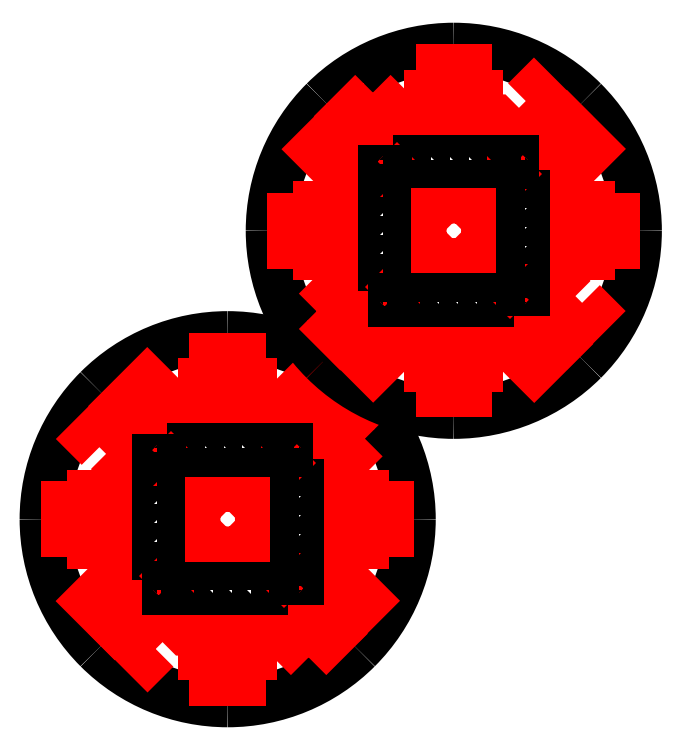
<metadata>
{"format":"dxf","ext":"dxf","renderer":"ezdxf+matplotlib","layout":"modelspace","background":"white","min_lineweight":24,"dpi":150}
</metadata>
<code>
0
SECTION
2
ENTITIES
0
SPLINE
8
Layer_1
70
8
71
3
72
8
73
4
74
0
40
0
40
0
40
0
40
0
40
1
40
1
40
1
40
1
10
309.3
20
8.307
30
0
10
309.3
20
-32.11
30
0
10
293.3
20
-70.88
30
0
10
264.7
20
-99.46
30
0
0
SPLINE
8
Layer_1
70
8
71
3
72
8
73
4
74
0
40
0
40
0
40
0
40
0
40
1
40
1
40
1
40
1
10
264.7
20
-99.46
30
0
10
236.1
20
-128
30
0
10
197.3
20
-144.1
30
0
10
156.9
20
-144.1
30
0
0
SPLINE
8
Layer_1
70
8
71
3
72
8
73
4
74
0
40
0
40
0
40
0
40
0
40
1
40
1
40
1
40
1
10
156.9
20
-144.1
30
0
10
116.5
20
-144.1
30
0
10
77.74
20
-128
30
0
10
49.16
20
-99.46
30
0
0
SPLINE
8
Layer_1
70
8
71
3
72
8
73
4
74
0
40
0
40
0
40
0
40
0
40
1
40
1
40
1
40
1
10
49.16
20
-99.46
30
0
10
20.57
20
-70.88
30
0
10
4.518
20
-32.11
30
0
10
4.518
20
8.307
30
0
0
SPLINE
8
Layer_1
70
8
71
3
72
8
73
4
74
0
40
0
40
0
40
0
40
0
40
1
40
1
40
1
40
1
10
4.518
20
8.307
30
0
10
4.518
20
48.73
30
0
10
20.57
20
87.49
30
0
10
49.16
20
116.1
30
0
0
SPLINE
8
Layer_1
70
8
71
3
72
8
73
4
74
0
40
0
40
0
40
0
40
0
40
1
40
1
40
1
40
1
10
49.16
20
116.1
30
0
10
77.74
20
144.7
30
0
10
116.5
20
160.7
30
0
10
156.9
20
160.7
30
0
0
SPLINE
8
Layer_1
70
8
71
3
72
8
73
4
74
0
40
0
40
0
40
0
40
0
40
1
40
1
40
1
40
1
10
156.9
20
160.7
30
0
10
197.3
20
160.7
30
0
10
236.1
20
144.7
30
0
10
264.7
20
116.1
30
0
0
SPLINE
8
Layer_1
70
8
71
3
72
8
73
4
74
0
40
0
40
0
40
0
40
0
40
1
40
1
40
1
40
1
10
264.7
20
116.1
30
0
10
293.3
20
87.49
30
0
10
309.3
20
48.73
30
0
10
309.3
20
8.307
30
0
0
LWPOLYLINE
8
Layer_1
90
1
70
1
10
309.3
20
8.307
30
0
0
LWPOLYLINE
8
Layer_1
90
16
70
1
10
220.5
20
-55.27
30
0
10
191.3
20
-84.42
30
0
10
156.9
20
-84.42
30
0
10
122.5
20
-84.42
30
0
10
93.34
20
-55.27
30
0
10
64.19
20
-26.11
30
0
10
64.19
20
7.826
30
0
10
64.19
20
41.76
30
0
10
93.84
20
71.4
30
0
10
123.5
20
101
30
0
10
156.9
20
101
30
0
10
190.4
20
101
30
0
10
220
20
71.39
30
0
10
249.6
20
41.74
30
0
10
249.6
20
7.813
30
0
10
249.6
20
-26.11
30
0
0
LWPOLYLINE
8
Layer_1
90
16
70
1
10
214.9
20
66.32
30
0
10
187.3
20
93.94
30
0
10
156.9
20
93.94
30
0
10
126.5
20
93.94
30
0
10
98.91
20
66.33
30
0
10
71.28
20
38.72
30
0
10
71.28
20
8.32
30
0
10
71.28
20
-22.08
30
0
10
98.89
20
-49.71
30
0
10
126.5
20
-77.33
30
0
10
156.9
20
-77.33
30
0
10
187.3
20
-77.33
30
0
10
214.9
20
-49.72
30
0
10
242.6
20
-22.11
30
0
10
242.6
20
8.293
30
0
10
242.6
20
38.7
30
0
0
LWPOLYLINE
8
Layer_1
90
16
70
1
10
180.5
20
-15.27
30
0
10
170.1
20
-25.64
30
0
10
156.9
20
-25.64
30
0
10
143.7
20
-25.64
30
0
10
133.3
20
-15.24
30
0
10
123
20
-4.833
30
0
10
123
20
8.271
30
0
10
123
20
21.38
30
0
10
133.4
20
31.82
30
0
10
143.8
20
42.26
30
0
10
157
20
42.26
30
0
10
170.1
20
42.26
30
0
10
180.5
20
31.85
30
0
10
190.9
20
21.45
30
0
10
190.9
20
8.271
30
0
10
190.9
20
-4.904
30
0
0
LWPOLYLINE
8
Layer_1
90
16
70
1
10
175.3
20
26.74
30
0
10
166.9
20
35.16
30
0
10
156.9
20
35.16
30
0
10
146.9
20
35.16
30
0
10
138.5
20
26.74
30
0
10
130.1
20
18.31
30
0
10
130.1
20
8.307
30
0
10
130.1
20
-1.697
30
0
10
138.5
20
-10.12
30
0
10
146.9
20
-18.55
30
0
10
156.9
20
-18.55
30
0
10
166.9
20
-18.55
30
0
10
175.3
20
-10.12
30
0
10
183.8
20
-1.697
30
0
10
183.8
20
8.307
30
0
10
183.8
20
18.31
30
0
0
LWPOLYLINE
8
Layer_1
90
4
70
1
10
136.4
20
114
30
0
10
136.4
20
121.5
30
0
10
177.4
20
121.5
30
0
10
177.4
20
114
30
0
0
LWPOLYLINE
8
Layer_1
90
4
70
1
10
145.9
20
135.3
30
0
10
145.9
20
142.8
30
0
10
167.9
20
142.8
30
0
10
167.9
20
135.3
30
0
0
LWPOLYLINE
8
Layer_1
90
4
70
1
10
136.4
20
-97.36
30
0
10
136.4
20
-104.9
30
0
10
177.4
20
-104.9
30
0
10
177.4
20
-97.36
30
0
0
LWPOLYLINE
8
Layer_1
90
4
70
1
10
145.9
20
-118.6
30
0
10
145.9
20
-126.2
30
0
10
167.9
20
-126.2
30
0
10
167.9
20
-118.6
30
0
0
LWPOLYLINE
8
Layer_1
90
4
70
1
10
262.6
20
-12.21
30
0
10
270.2
20
-12.21
30
0
10
270.2
20
28.82
30
0
10
262.6
20
28.82
30
0
0
LWPOLYLINE
8
Layer_1
90
4
70
1
10
283.9
20
-2.709
30
0
10
291.4
20
-2.709
30
0
10
291.4
20
19.32
30
0
10
283.9
20
19.32
30
0
0
LWPOLYLINE
8
Layer_1
90
4
70
1
10
51.25
20
-12.21
30
0
10
43.69
20
-12.21
30
0
10
43.69
20
28.82
30
0
10
51.25
20
28.82
30
0
0
LWPOLYLINE
8
Layer_1
90
4
70
1
10
29.97
20
-2.709
30
0
10
22.4
20
-2.709
30
0
10
22.4
20
19.32
30
0
10
29.97
20
19.32
30
0
0
LWPOLYLINE
8
Layer_1
90
4
70
1
10
69.69
20
-72.87
30
0
10
62.88
20
-79.68
30
0
10
43.06
20
-59.85
30
0
10
49.87
20
-53.05
30
0
0
LWPOLYLINE
8
Layer_1
90
4
70
1
10
97
20
-99.72
30
0
10
90.2
20
-106.5
30
0
10
70.38
20
-86.7
30
0
10
77.18
20
-79.89
30
0
0
LWPOLYLINE
8
Layer_1
90
4
70
1
10
243.9
20
102.2
30
0
10
237.1
20
95.36
30
0
10
217.3
20
115.2
30
0
10
224.1
20
122
30
0
0
LWPOLYLINE
8
Layer_1
90
4
70
1
10
271.2
20
75.32
30
0
10
264.4
20
68.52
30
0
10
244.6
20
88.34
30
0
10
251.4
20
95.14
30
0
0
LWPOLYLINE
8
Layer_1
90
4
70
1
10
76.95
20
95.6
30
0
10
70.14
20
102.4
30
0
10
89.96
20
122.2
30
0
10
96.77
20
115.4
30
0
0
LWPOLYLINE
8
Layer_1
90
4
70
1
10
50.1
20
68.28
30
0
10
43.29
20
75.09
30
0
10
63.12
20
94.91
30
0
10
69.92
20
88.1
30
0
0
LWPOLYLINE
8
Layer_1
90
4
70
1
10
251.1
20
-79.44
30
0
10
244.3
20
-72.63
30
0
10
264.2
20
-52.81
30
0
10
271
20
-59.62
30
0
0
LWPOLYLINE
8
Layer_1
90
4
70
1
10
224.3
20
-106.8
30
0
10
217.5
20
-99.95
30
0
10
237.3
20
-80.13
30
0
10
244.1
20
-86.93
30
0
0
LWPOLYLINE
8
Layer_1
90
4
70
1
10
97.67
20
-42.17
30
0
10
100.7
20
-42.17
30
0
10
100.7
20
-35.34
30
0
10
97.67
20
-35.34
30
0
0
LWPOLYLINE
8
Layer_1
90
4
70
1
10
97.67
20
-26.48
30
0
10
100.7
20
-26.48
30
0
10
100.7
20
-19.65
30
0
10
97.67
20
-19.65
30
0
0
LWPOLYLINE
8
Layer_1
90
4
70
1
10
97.67
20
-10.8
30
0
10
100.7
20
-10.8
30
0
10
100.7
20
-3.966
30
0
10
97.67
20
-3.966
30
0
0
LWPOLYLINE
8
Layer_1
90
4
70
1
10
97.67
20
4.892
30
0
10
100.7
20
4.892
30
0
10
100.7
20
11.72
30
0
10
97.67
20
11.72
30
0
0
LWPOLYLINE
8
Layer_1
90
4
70
1
10
97.67
20
20.58
30
0
10
100.7
20
20.58
30
0
10
100.7
20
27.41
30
0
10
97.67
20
27.41
30
0
0
LWPOLYLINE
8
Layer_1
90
4
70
1
10
97.67
20
36.27
30
0
10
100.7
20
36.27
30
0
10
100.7
20
43.1
30
0
10
97.67
20
43.1
30
0
0
LWPOLYLINE
8
Layer_1
90
4
70
1
10
97.67
20
51.95
30
0
10
100.7
20
51.95
30
0
10
100.7
20
58.78
30
0
10
97.67
20
58.78
30
0
0
LWPOLYLINE
8
Layer_1
90
4
70
1
10
106.4
20
67.56
30
0
10
106.4
20
64.56
30
0
10
113.3
20
64.56
30
0
10
113.3
20
67.56
30
0
0
LWPOLYLINE
8
Layer_1
90
4
70
1
10
122.1
20
67.56
30
0
10
122.1
20
64.56
30
0
10
129
20
64.56
30
0
10
129
20
67.56
30
0
0
LWPOLYLINE
8
Layer_1
90
4
70
1
10
137.8
20
67.56
30
0
10
137.8
20
64.56
30
0
10
144.6
20
64.56
30
0
10
144.6
20
67.56
30
0
0
LWPOLYLINE
8
Layer_1
90
4
70
1
10
153.5
20
67.56
30
0
10
153.5
20
64.56
30
0
10
160.3
20
64.56
30
0
10
160.3
20
67.56
30
0
0
LWPOLYLINE
8
Layer_1
90
4
70
1
10
169.2
20
67.56
30
0
10
169.2
20
64.56
30
0
10
176
20
64.56
30
0
10
176
20
67.56
30
0
0
LWPOLYLINE
8
Layer_1
90
4
70
1
10
184.9
20
67.56
30
0
10
184.9
20
64.56
30
0
10
191.7
20
64.56
30
0
10
191.7
20
67.56
30
0
0
LWPOLYLINE
8
Layer_1
90
4
70
1
10
200.6
20
67.56
30
0
10
200.6
20
64.56
30
0
10
207.4
20
64.56
30
0
10
207.4
20
67.56
30
0
0
LWPOLYLINE
8
Layer_1
90
4
70
1
10
216.2
20
58.78
30
0
10
213.2
20
58.78
30
0
10
213.2
20
51.95
30
0
10
216.2
20
51.95
30
0
0
LWPOLYLINE
8
Layer_1
90
4
70
1
10
216.2
20
43.1
30
0
10
213.2
20
43.1
30
0
10
213.2
20
36.27
30
0
10
216.2
20
36.27
30
0
0
LWPOLYLINE
8
Layer_1
90
4
70
1
10
216.2
20
27.41
30
0
10
213.2
20
27.41
30
0
10
213.2
20
20.58
30
0
10
216.2
20
20.58
30
0
0
LWPOLYLINE
8
Layer_1
90
4
70
1
10
216.2
20
11.72
30
0
10
213.2
20
11.72
30
0
10
213.2
20
4.892
30
0
10
216.2
20
4.892
30
0
0
LWPOLYLINE
8
Layer_1
90
4
70
1
10
216.2
20
-3.966
30
0
10
213.2
20
-3.966
30
0
10
213.2
20
-10.8
30
0
10
216.2
20
-10.8
30
0
0
LWPOLYLINE
8
Layer_1
90
4
70
1
10
216.2
20
-19.65
30
0
10
213.2
20
-19.65
30
0
10
213.2
20
-26.48
30
0
10
216.2
20
-26.48
30
0
0
LWPOLYLINE
8
Layer_1
90
4
70
1
10
216.2
20
-35.34
30
0
10
213.2
20
-35.34
30
0
10
213.2
20
-42.17
30
0
10
216.2
20
-42.17
30
0
0
LWPOLYLINE
8
Layer_1
90
4
70
1
10
207.4
20
-50.94
30
0
10
207.4
20
-47.94
30
0
10
200.6
20
-47.94
30
0
10
200.6
20
-50.94
30
0
0
LWPOLYLINE
8
Layer_1
90
4
70
1
10
191.7
20
-50.94
30
0
10
191.7
20
-47.94
30
0
10
184.9
20
-47.94
30
0
10
184.9
20
-50.94
30
0
0
LWPOLYLINE
8
Layer_1
90
4
70
1
10
176
20
-50.94
30
0
10
176
20
-47.94
30
0
10
169.2
20
-47.94
30
0
10
169.2
20
-50.94
30
0
0
LWPOLYLINE
8
Layer_1
90
4
70
1
10
160.3
20
-50.94
30
0
10
160.3
20
-47.94
30
0
10
153.5
20
-47.94
30
0
10
153.5
20
-50.94
30
0
0
LWPOLYLINE
8
Layer_1
90
4
70
1
10
144.6
20
-50.94
30
0
10
144.6
20
-47.94
30
0
10
137.8
20
-47.94
30
0
10
137.8
20
-50.94
30
0
0
LWPOLYLINE
8
Layer_1
90
4
70
1
10
129
20
-50.94
30
0
10
129
20
-47.94
30
0
10
122.1
20
-47.94
30
0
10
122.1
20
-50.94
30
0
0
SPLINE
8
Layer_1
70
8
71
3
72
8
73
4
74
0
40
0
40
0
40
0
40
0
40
1
40
1
40
1
40
1
10
192.8
20
248.4
30
0
10
192.8
20
288.8
30
0
10
208.8
20
327.6
30
0
10
237.4
20
356.2
30
0
0
SPLINE
8
Layer_1
70
8
71
3
72
8
73
4
74
0
40
0
40
0
40
0
40
0
40
1
40
1
40
1
40
1
10
237.4
20
356.2
30
0
10
266
20
384.7
30
0
10
304.7
20
400.8
30
0
10
345.2
20
400.8
30
0
0
SPLINE
8
Layer_1
70
8
71
3
72
8
73
4
74
0
40
0
40
0
40
0
40
0
40
1
40
1
40
1
40
1
10
345.2
20
400.8
30
0
10
385.6
20
400.8
30
0
10
424.4
20
384.7
30
0
10
452.9
20
356.2
30
0
0
SPLINE
8
Layer_1
70
8
71
3
72
8
73
4
74
0
40
0
40
0
40
0
40
0
40
1
40
1
40
1
40
1
10
452.9
20
356.2
30
0
10
481.5
20
327.6
30
0
10
497.6
20
288.8
30
0
10
497.6
20
248.4
30
0
0
SPLINE
8
Layer_1
70
8
71
3
72
8
73
4
74
0
40
0
40
0
40
0
40
0
40
1
40
1
40
1
40
1
10
497.6
20
248.4
30
0
10
497.6
20
208
30
0
10
481.5
20
169.2
30
0
10
452.9
20
140.6
30
0
0
SPLINE
8
Layer_1
70
8
71
3
72
8
73
4
74
0
40
0
40
0
40
0
40
0
40
1
40
1
40
1
40
1
10
452.9
20
140.6
30
0
10
424.4
20
112.1
30
0
10
385.6
20
96.01
30
0
10
345.2
20
96.01
30
0
0
SPLINE
8
Layer_1
70
8
71
3
72
8
73
4
74
0
40
0
40
0
40
0
40
0
40
1
40
1
40
1
40
1
10
345.2
20
96.01
30
0
10
304.7
20
96.01
30
0
10
266
20
112.1
30
0
10
237.4
20
140.6
30
0
0
SPLINE
8
Layer_1
70
8
71
3
72
8
73
4
74
0
40
0
40
0
40
0
40
0
40
1
40
1
40
1
40
1
10
237.4
20
140.6
30
0
10
208.8
20
169.2
30
0
10
192.8
20
208
30
0
10
192.8
20
248.4
30
0
0
LWPOLYLINE
8
Layer_1
90
4
70
1
10
113.3
20
-50.94
30
0
10
113.3
20
-47.94
30
0
10
106.4
20
-47.94
30
0
10
106.4
20
-50.94
30
0
0
LWPOLYLINE
8
Layer_1
90
1
70
1
10
192.8
20
248.4
30
0
0
LWPOLYLINE
8
Layer_1
90
16
70
1
10
281.6
20
312
30
0
10
310.7
20
341.1
30
0
10
345.2
20
341.1
30
0
10
379.6
20
341.1
30
0
10
408.7
20
312
30
0
10
437.9
20
282.8
30
0
10
437.9
20
248.9
30
0
10
437.9
20
214.9
30
0
10
408.2
20
185.3
30
0
10
378.6
20
155.7
30
0
10
345.2
20
155.7
30
0
10
311.7
20
155.7
30
0
10
282.1
20
185.3
30
0
10
252.4
20
215
30
0
10
252.4
20
248.9
30
0
10
252.4
20
282.8
30
0
0
LWPOLYLINE
8
Layer_1
90
16
70
1
10
287.1
20
190.4
30
0
10
314.8
20
162.8
30
0
10
345.2
20
162.8
30
0
10
375.6
20
162.8
30
0
10
403.2
20
190.4
30
0
10
430.8
20
218
30
0
10
430.8
20
248.4
30
0
10
430.8
20
278.8
30
0
10
403.2
20
306.4
30
0
10
375.6
20
334
30
0
10
345.2
20
334
30
0
10
314.8
20
334
30
0
10
287.2
20
306.4
30
0
10
259.5
20
278.8
30
0
10
259.5
20
248.4
30
0
10
259.5
20
218
30
0
0
LWPOLYLINE
8
Layer_1
90
16
70
1
10
321.6
20
272
30
0
10
332
20
282.4
30
0
10
345.2
20
282.4
30
0
10
358.4
20
282.4
30
0
10
368.7
20
272
30
0
10
379.1
20
261.5
30
0
10
379.1
20
248.4
30
0
10
379.1
20
235.3
30
0
10
368.7
20
224.9
30
0
10
358.2
20
214.5
30
0
10
345.1
20
214.5
30
0
10
332
20
214.5
30
0
10
321.6
20
224.9
30
0
10
311.2
20
235.3
30
0
10
311.2
20
248.4
30
0
10
311.2
20
261.6
30
0
0
LWPOLYLINE
8
Layer_1
90
16
70
1
10
326.7
20
230
30
0
10
335.2
20
221.5
30
0
10
345.2
20
221.5
30
0
10
355.2
20
221.5
30
0
10
363.6
20
230
30
0
10
372
20
238.4
30
0
10
372
20
248.4
30
0
10
372
20
258.4
30
0
10
363.6
20
266.8
30
0
10
355.2
20
275.3
30
0
10
345.2
20
275.3
30
0
10
335.2
20
275.3
30
0
10
326.7
20
266.8
30
0
10
318.3
20
258.4
30
0
10
318.3
20
248.4
30
0
10
318.3
20
238.4
30
0
0
LWPOLYLINE
8
Layer_1
90
4
70
1
10
365.7
20
142.7
30
0
10
365.7
20
135.2
30
0
10
324.7
20
135.2
30
0
10
324.7
20
142.7
30
0
0
LWPOLYLINE
8
Layer_1
90
4
70
1
10
356.2
20
121.5
30
0
10
356.2
20
113.9
30
0
10
334.2
20
113.9
30
0
10
334.2
20
121.5
30
0
0
LWPOLYLINE
8
Layer_1
90
4
70
1
10
365.7
20
354.1
30
0
10
365.7
20
361.6
30
0
10
324.7
20
361.6
30
0
10
324.7
20
354.1
30
0
0
LWPOLYLINE
8
Layer_1
90
4
70
1
10
356.2
20
375.4
30
0
10
356.2
20
382.9
30
0
10
334.2
20
382.9
30
0
10
334.2
20
375.4
30
0
0
LWPOLYLINE
8
Layer_1
90
4
70
1
10
239.5
20
268.9
30
0
10
231.9
20
268.9
30
0
10
231.9
20
227.9
30
0
10
239.5
20
227.9
30
0
0
LWPOLYLINE
8
Layer_1
90
4
70
1
10
218.2
20
259.4
30
0
10
210.7
20
259.4
30
0
10
210.7
20
237.4
30
0
10
218.2
20
237.4
30
0
0
LWPOLYLINE
8
Layer_1
90
4
70
1
10
450.8
20
268.9
30
0
10
458.4
20
268.9
30
0
10
458.4
20
227.9
30
0
10
450.8
20
227.9
30
0
0
LWPOLYLINE
8
Layer_1
90
4
70
1
10
472.1
20
259.4
30
0
10
479.7
20
259.4
30
0
10
479.7
20
237.4
30
0
10
472.1
20
237.4
30
0
0
LWPOLYLINE
8
Layer_1
90
4
70
1
10
432.4
20
329.6
30
0
10
439.2
20
336.4
30
0
10
459
20
316.6
30
0
10
452.2
20
309.8
30
0
0
LWPOLYLINE
8
Layer_1
90
4
70
1
10
405.1
20
356.4
30
0
10
411.9
20
363.2
30
0
10
431.7
20
343.4
30
0
10
424.9
20
336.6
30
0
0
LWPOLYLINE
8
Layer_1
90
4
70
1
10
258.2
20
154.5
30
0
10
265
20
161.4
30
0
10
284.8
20
141.5
30
0
10
278
20
134.7
30
0
0
LWPOLYLINE
8
Layer_1
90
4
70
1
10
230.9
20
181.4
30
0
10
237.7
20
188.2
30
0
10
257.5
20
168.4
30
0
10
250.7
20
161.6
30
0
0
LWPOLYLINE
8
Layer_1
90
4
70
1
10
425.1
20
161.1
30
0
10
431.9
20
154.3
30
0
10
412.1
20
134.5
30
0
10
405.3
20
141.3
30
0
0
LWPOLYLINE
8
Layer_1
90
4
70
1
10
452
20
188.4
30
0
10
458.8
20
181.6
30
0
10
439
20
161.8
30
0
10
432.2
20
168.6
30
0
0
LWPOLYLINE
8
Layer_1
90
4
70
1
10
250.9
20
336.2
30
0
10
257.8
20
329.3
30
0
10
237.9
20
309.5
30
0
10
231.1
20
316.3
30
0
0
LWPOLYLINE
8
Layer_1
90
4
70
1
10
277.8
20
363.5
30
0
10
284.6
20
356.7
30
0
10
264.8
20
336.8
30
0
10
258
20
343.6
30
0
0
LWPOLYLINE
8
Layer_1
90
4
70
1
10
404.4
20
298.9
30
0
10
401.4
20
298.9
30
0
10
401.4
20
292.1
30
0
10
404.4
20
292.1
30
0
0
LWPOLYLINE
8
Layer_1
90
4
70
1
10
404.4
20
283.2
30
0
10
401.4
20
283.2
30
0
10
401.4
20
276.4
30
0
10
404.4
20
276.4
30
0
0
LWPOLYLINE
8
Layer_1
90
4
70
1
10
404.4
20
267.5
30
0
10
401.4
20
267.5
30
0
10
401.4
20
260.7
30
0
10
404.4
20
260.7
30
0
0
LWPOLYLINE
8
Layer_1
90
4
70
1
10
404.4
20
251.8
30
0
10
401.4
20
251.8
30
0
10
401.4
20
245
30
0
10
404.4
20
245
30
0
0
LWPOLYLINE
8
Layer_1
90
4
70
1
10
404.4
20
236.1
30
0
10
401.4
20
236.1
30
0
10
401.4
20
229.3
30
0
10
404.4
20
229.3
30
0
0
LWPOLYLINE
8
Layer_1
90
4
70
1
10
404.4
20
220.4
30
0
10
401.4
20
220.4
30
0
10
401.4
20
213.6
30
0
10
404.4
20
213.6
30
0
0
LWPOLYLINE
8
Layer_1
90
4
70
1
10
404.4
20
204.8
30
0
10
401.4
20
204.8
30
0
10
401.4
20
197.9
30
0
10
404.4
20
197.9
30
0
0
LWPOLYLINE
8
Layer_1
90
4
70
1
10
395.6
20
189.2
30
0
10
395.6
20
192.2
30
0
10
388.8
20
192.2
30
0
10
388.8
20
189.2
30
0
0
LWPOLYLINE
8
Layer_1
90
4
70
1
10
380
20
189.2
30
0
10
380
20
192.2
30
0
10
373.1
20
192.2
30
0
10
373.1
20
189.2
30
0
0
LWPOLYLINE
8
Layer_1
90
4
70
1
10
364.3
20
189.2
30
0
10
364.3
20
192.2
30
0
10
357.4
20
192.2
30
0
10
357.4
20
189.2
30
0
0
LWPOLYLINE
8
Layer_1
90
4
70
1
10
348.6
20
189.2
30
0
10
348.6
20
192.2
30
0
10
341.8
20
192.2
30
0
10
341.8
20
189.2
30
0
0
LWPOLYLINE
8
Layer_1
90
4
70
1
10
332.9
20
189.2
30
0
10
332.9
20
192.2
30
0
10
326.1
20
192.2
30
0
10
326.1
20
189.2
30
0
0
LWPOLYLINE
8
Layer_1
90
4
70
1
10
317.2
20
189.2
30
0
10
317.2
20
192.2
30
0
10
310.4
20
192.2
30
0
10
310.4
20
189.2
30
0
0
LWPOLYLINE
8
Layer_1
90
4
70
1
10
301.5
20
189.2
30
0
10
301.5
20
192.2
30
0
10
294.7
20
192.2
30
0
10
294.7
20
189.2
30
0
0
LWPOLYLINE
8
Layer_1
90
4
70
1
10
285.9
20
197.9
30
0
10
288.9
20
197.9
30
0
10
288.9
20
204.8
30
0
10
285.9
20
204.8
30
0
0
LWPOLYLINE
8
Layer_1
90
4
70
1
10
285.9
20
213.6
30
0
10
288.9
20
213.6
30
0
10
288.9
20
220.4
30
0
10
285.9
20
220.4
30
0
0
LWPOLYLINE
8
Layer_1
90
4
70
1
10
285.9
20
229.3
30
0
10
288.9
20
229.3
30
0
10
288.9
20
236.1
30
0
10
285.9
20
236.1
30
0
0
LWPOLYLINE
8
Layer_1
90
4
70
1
10
285.9
20
245
30
0
10
288.9
20
245
30
0
10
288.9
20
251.8
30
0
10
285.9
20
251.8
30
0
0
LWPOLYLINE
8
Layer_1
90
4
70
1
10
285.9
20
260.7
30
0
10
288.9
20
260.7
30
0
10
288.9
20
267.5
30
0
10
285.9
20
267.5
30
0
0
LWPOLYLINE
8
Layer_1
90
4
70
1
10
285.9
20
276.4
30
0
10
288.9
20
276.4
30
0
10
288.9
20
283.2
30
0
10
285.9
20
283.2
30
0
0
LWPOLYLINE
8
Layer_1
90
4
70
1
10
285.9
20
292.1
30
0
10
288.9
20
292.1
30
0
10
288.9
20
298.9
30
0
10
285.9
20
298.9
30
0
0
LWPOLYLINE
8
Layer_1
90
4
70
1
10
294.7
20
307.7
30
0
10
294.7
20
304.7
30
0
10
301.5
20
304.7
30
0
10
301.5
20
307.7
30
0
0
LWPOLYLINE
8
Layer_1
90
4
70
1
10
310.4
20
307.7
30
0
10
310.4
20
304.7
30
0
10
317.2
20
304.7
30
0
10
317.2
20
307.7
30
0
0
LWPOLYLINE
8
Layer_1
90
4
70
1
10
326.1
20
307.7
30
0
10
326.1
20
304.7
30
0
10
332.9
20
304.7
30
0
10
332.9
20
307.7
30
0
0
LWPOLYLINE
8
Layer_1
90
4
70
1
10
341.8
20
307.7
30
0
10
341.8
20
304.7
30
0
10
348.6
20
304.7
30
0
10
348.6
20
307.7
30
0
0
LWPOLYLINE
8
Layer_1
90
4
70
1
10
357.4
20
307.7
30
0
10
357.4
20
304.7
30
0
10
364.3
20
304.7
30
0
10
364.3
20
307.7
30
0
0
LWPOLYLINE
8
Layer_1
90
4
70
1
10
373.1
20
307.7
30
0
10
373.1
20
304.7
30
0
10
380
20
304.7
30
0
10
380
20
307.7
30
0
0
LWPOLYLINE
8
Layer_1
90
4
70
1
10
388.8
20
307.7
30
0
10
388.8
20
304.7
30
0
10
395.6
20
304.7
30
0
10
395.6
20
307.7
30
0
0
ENDSEC
0
EOF

</code>
